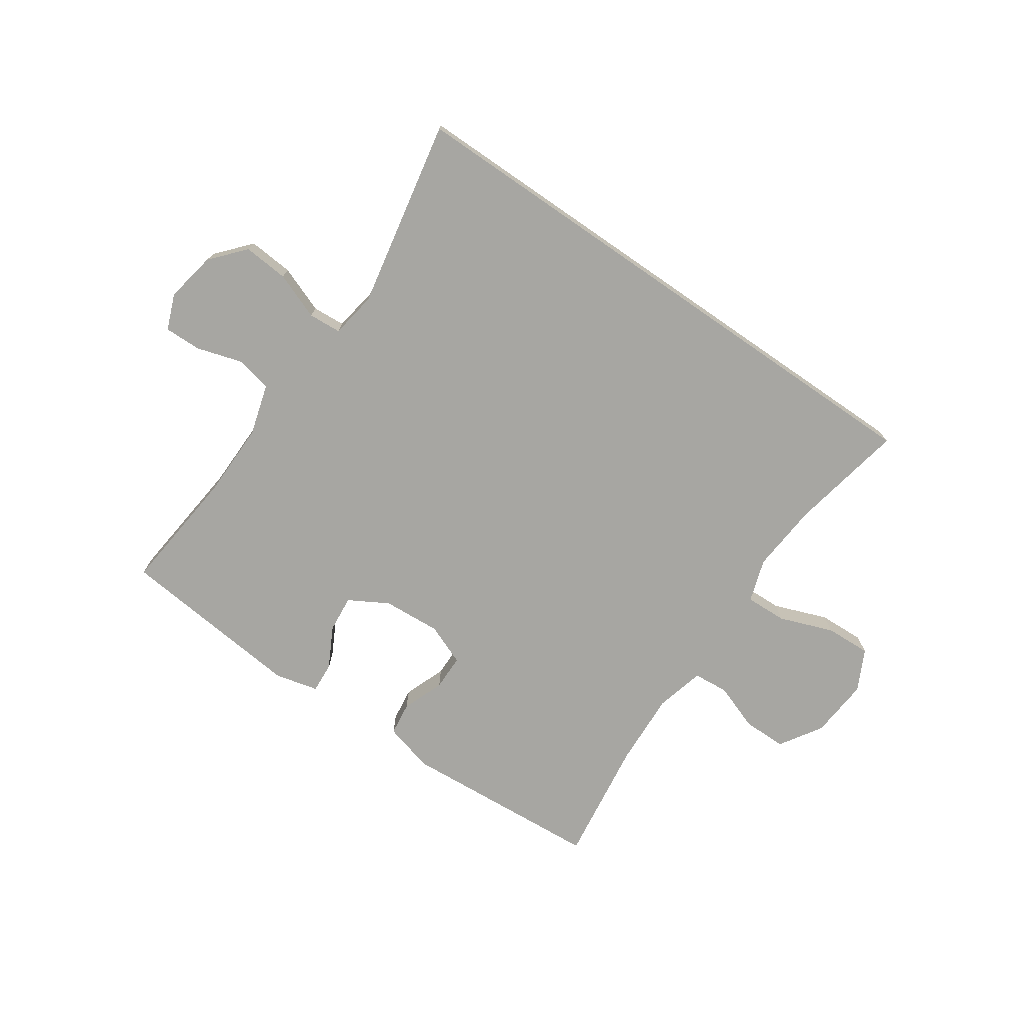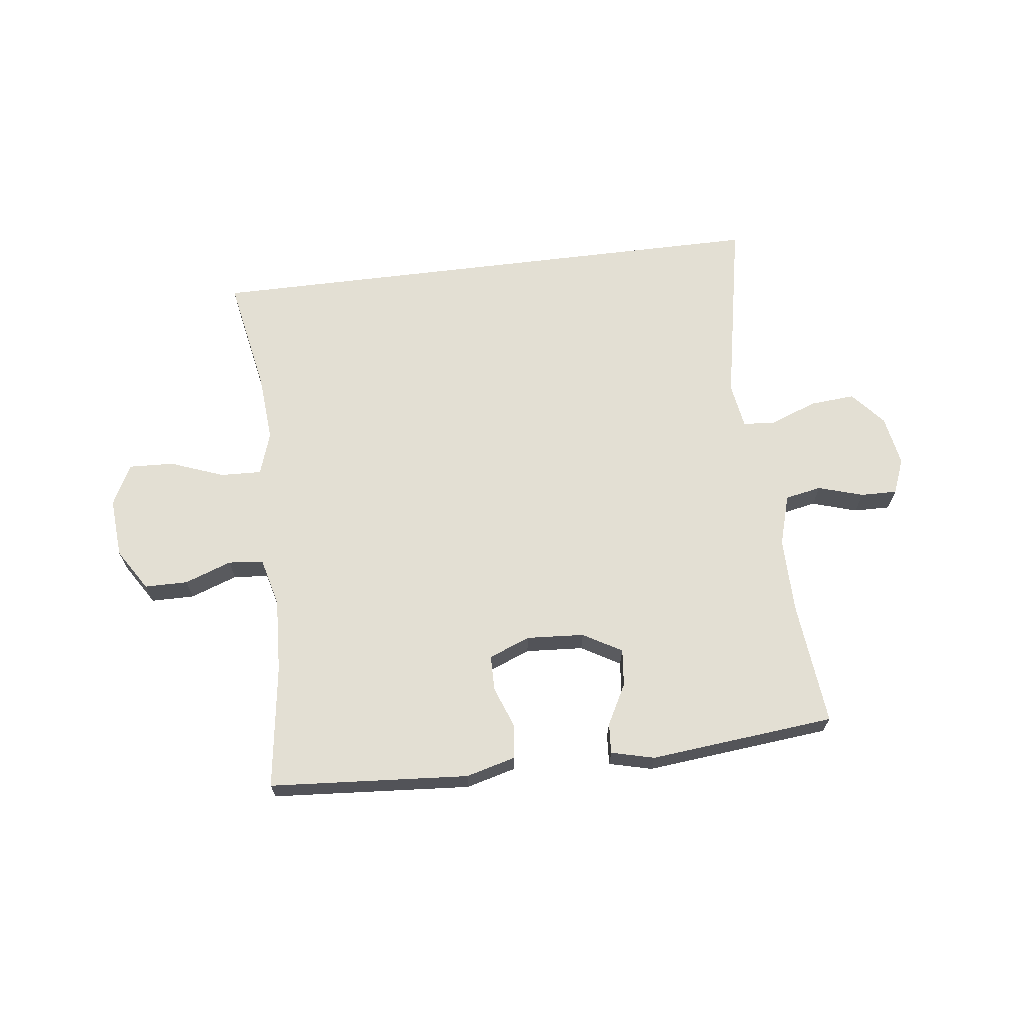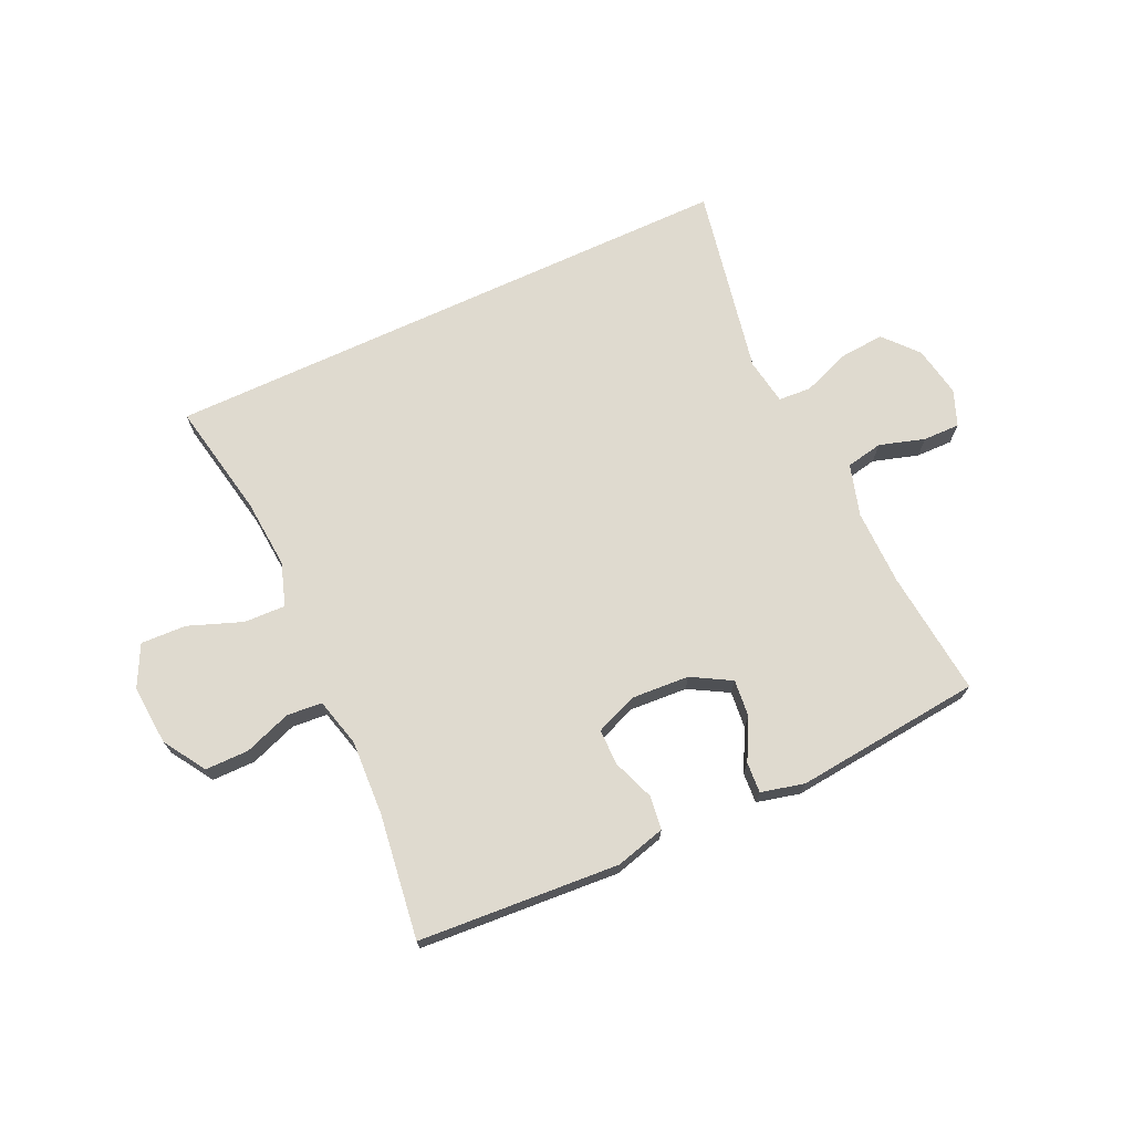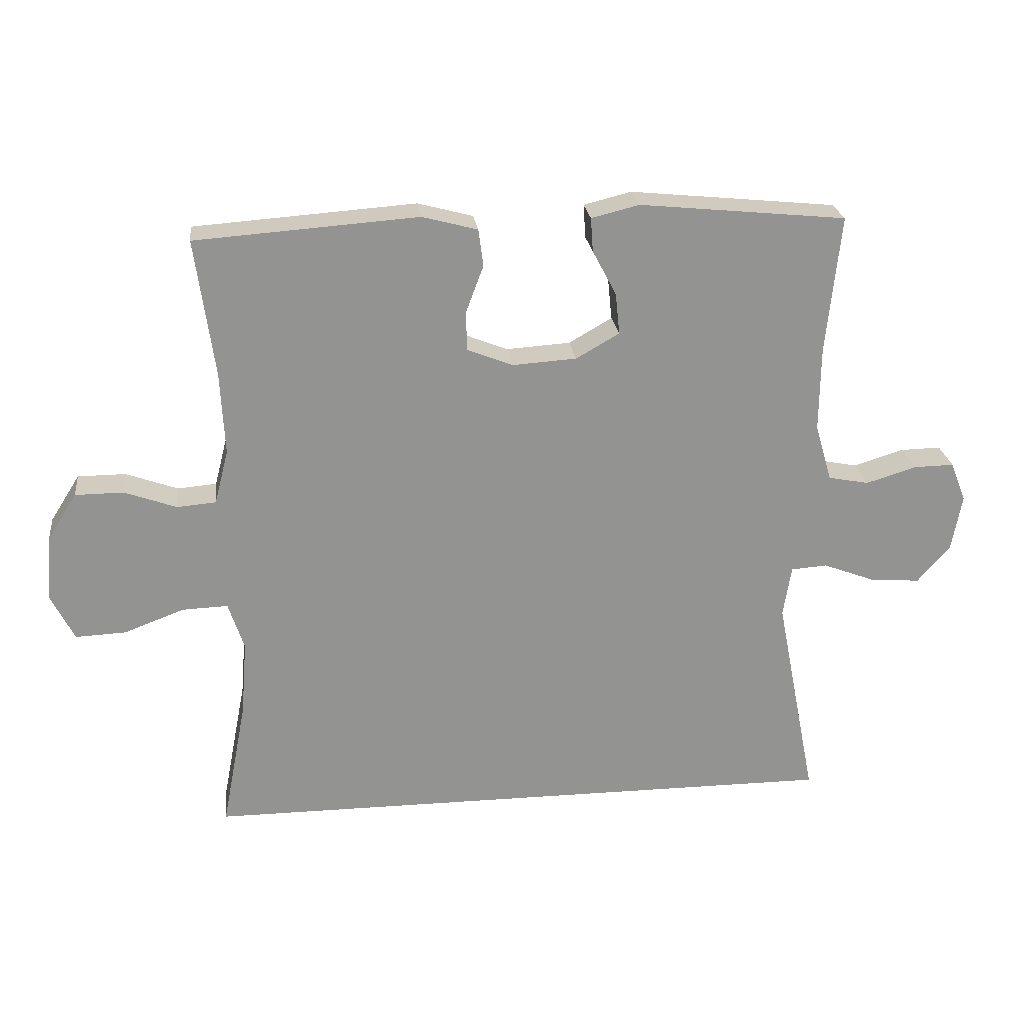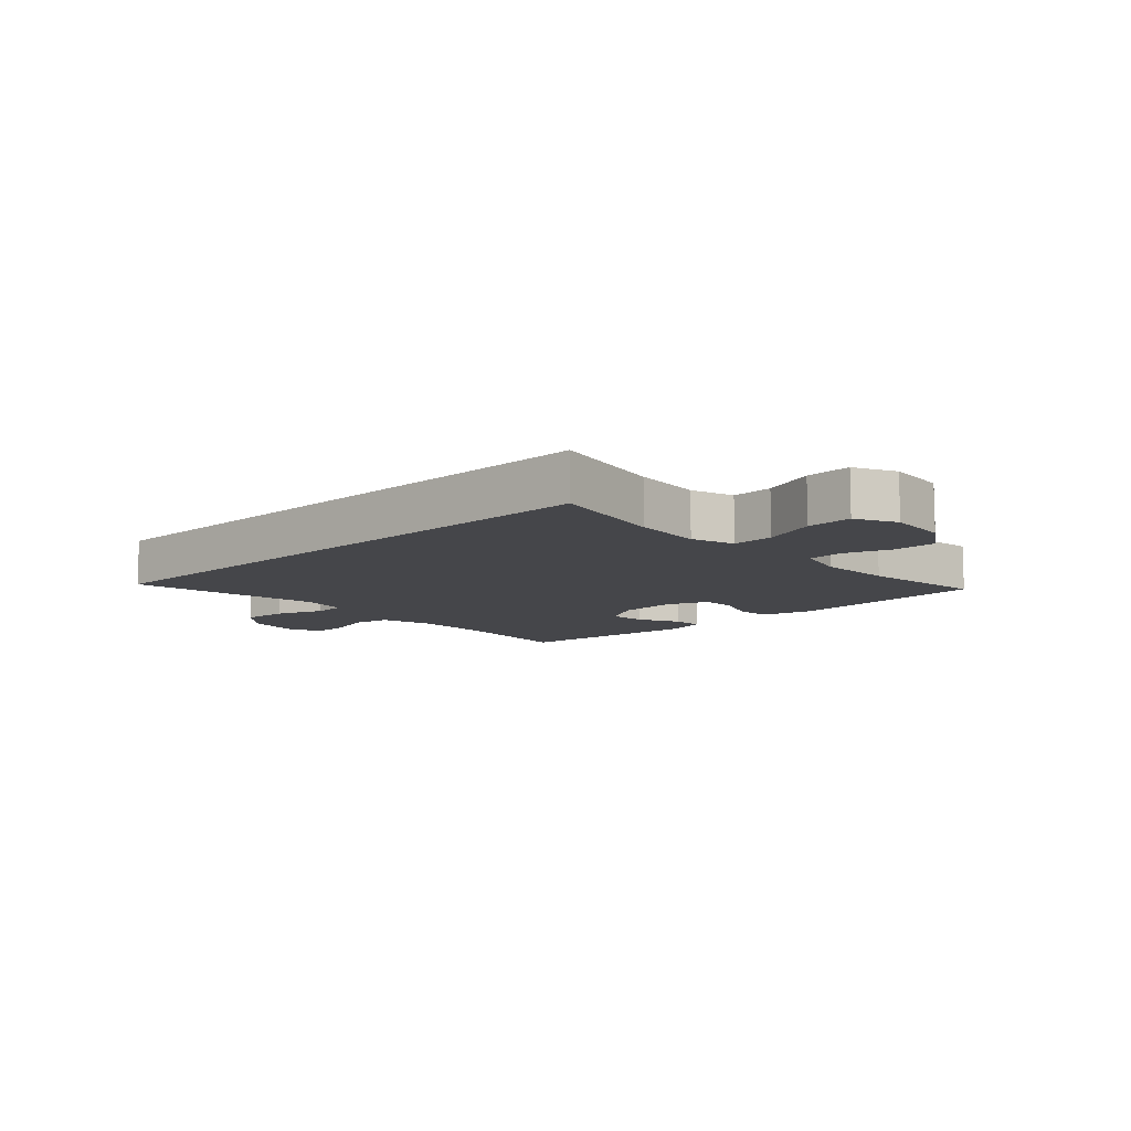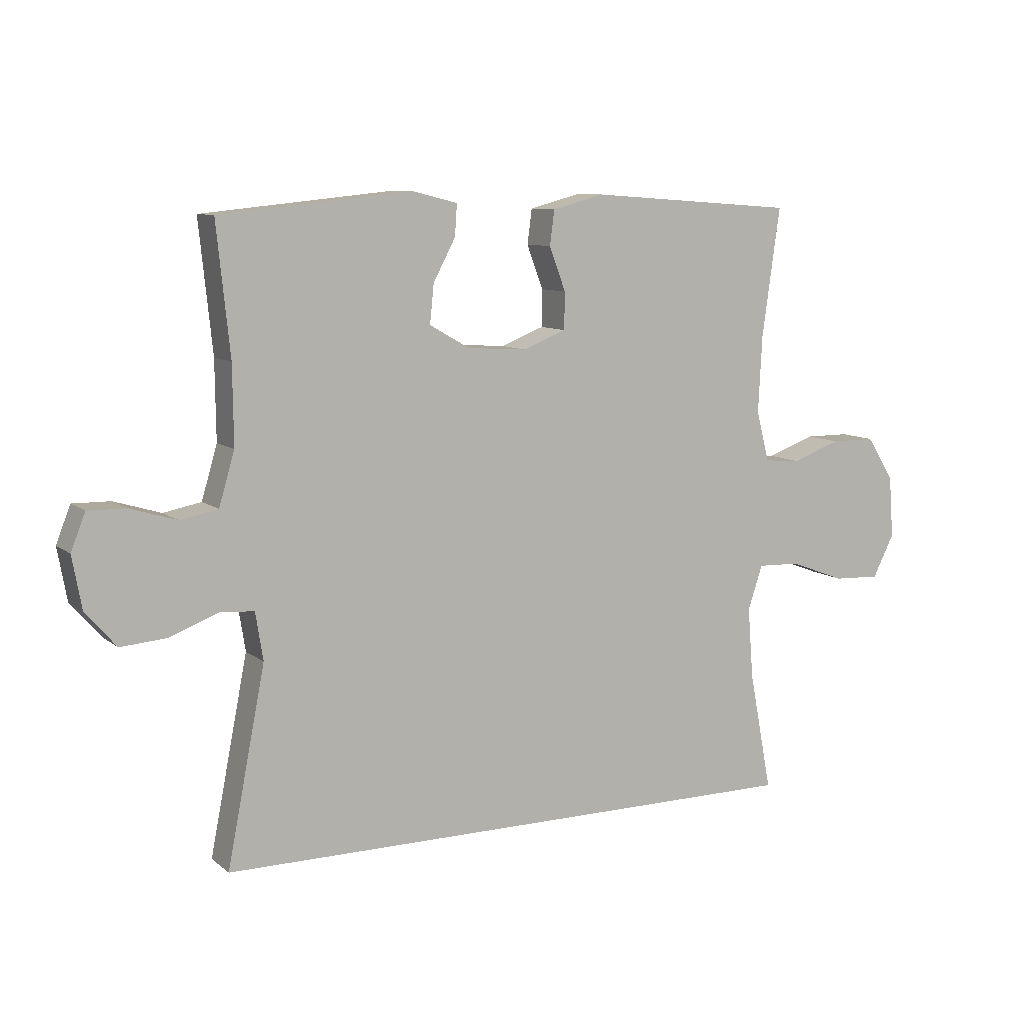
<metadata>
{"format":"obj","ext":"obj","renderer":"f3d","projection":"perspective","resolution":1024,"background":"white","views":[{"elev":-74.0,"azim":145.4,"up":"+Y"},{"elev":67.0,"azim":-7.0,"up":"+Y"},{"elev":70.9,"azim":-24.9,"up":"+Y"},{"elev":23.8,"azim":-6.9,"up":"+Z"},{"elev":-9.9,"azim":-137.1,"up":"+Y"},{"elev":9.3,"azim":152.0,"up":"+Z"}]}
</metadata>
<code>
o path1154
v 0.51 0.0375 -0.4969
v 0.4462 0.0375 -0.171
v 0.4588 0.0375 -0.09151
v 0.5153 0.0375 -0.08759
v 0.5963 0.0375 -0.1184
v 0.6742 0.0375 -0.1246
v 0.7254 0.0375 -0.0659
v 0.7412 0.0375 0.02162
v 0.717 0.0375 0.08284
v 0.6538 0.0375 0.08159
v 0.5757 0.0375 0.05772
v 0.5125 0.0375 0.07002
v 0.4864 0.0375 0.1587
v 0.4877 0.0375 0.2893
v 0.51 0.0375 0.505
v 0.1878 0.0375 0.5373
v 0.1132 0.0375 0.5188
v 0.1169 0.0375 0.4662
v 0.1541 0.0375 0.3962
v 0.1605 0.0375 0.332
v 0.0932 0.0375 0.2934
v -0.00701 0.0375 0.2869
v -0.07808 0.0375 0.3153
v -0.07885 0.0375 0.3767
v -0.05154 0.0375 0.4494
v -0.05919 0.0375 0.507
v -0.1453 0.0375 0.5299
v -0.4917 0.0375 0.505
v -0.4619 0.0375 0.2907
v -0.4554 0.0375 0.1624
v -0.4769 0.0375 0.07846
v -0.5376 0.0375 0.07325
v -0.6186 0.0375 0.1025
v -0.6936 0.0375 0.1021
v -0.7396 0.0375 0.02938
v -0.7475 0.0375 -0.07392
v -0.7116 0.0375 -0.1448
v -0.633 0.0375 -0.1414
v -0.5402 0.0375 -0.1064
v -0.4688 0.0375 -0.1038
v -0.4443 0.0375 -0.1781
v -0.4536 0.0375 -0.2966
v -0.4917 0.0375 -0.4969
v 0.51 -0.0375 -0.4969
v 0.4462 -0.0375 -0.171
v 0.4588 -0.0375 -0.09151
v 0.5153 -0.0375 -0.08759
v 0.5963 -0.0375 -0.1184
v 0.6742 -0.0375 -0.1246
v 0.7254 -0.0375 -0.0659
v 0.7412 -0.0375 0.02162
v 0.717 -0.0375 0.08284
v 0.6538 -0.0375 0.08159
v 0.5757 -0.0375 0.05772
v 0.5125 -0.0375 0.07002
v 0.4864 -0.0375 0.1587
v 0.4877 -0.0375 0.2893
v 0.51 -0.0375 0.505
v 0.1878 -0.0375 0.5373
v 0.1132 -0.0375 0.5188
v 0.1169 -0.0375 0.4662
v 0.1541 -0.0375 0.3962
v 0.1605 -0.0375 0.332
v 0.0932 -0.0375 0.2934
v -0.00701 -0.0375 0.2869
v -0.07808 -0.0375 0.3153
v -0.07885 -0.0375 0.3767
v -0.05154 -0.0375 0.4494
v -0.05919 -0.0375 0.507
v -0.1453 -0.0375 0.5299
v -0.4917 -0.0375 0.505
v -0.4619 -0.0375 0.2907
v -0.4554 -0.0375 0.1624
v -0.4769 -0.0375 0.07846
v -0.5376 -0.0375 0.07325
v -0.6186 -0.0375 0.1025
v -0.6936 -0.0375 0.1021
v -0.7396 -0.0375 0.02938
v -0.7475 -0.0375 -0.07392
v -0.7116 -0.0375 -0.1448
v -0.633 -0.0375 -0.1414
v -0.5402 -0.0375 -0.1064
v -0.4688 -0.0375 -0.1038
v -0.4443 -0.0375 -0.1781
v -0.4536 -0.0375 -0.2966
v -0.4917 -0.0375 -0.4969
v 0.7254 0.0375 -0.0659
v 0.7412 0.0375 0.02162
v 0.717 0.0375 0.08284
v 0.717 0.0375 0.08284
v 0.6742 0.0375 -0.1246
v 0.6538 0.0375 0.08159
v 0.5963 0.0375 -0.1184
v 0.5757 0.0375 0.05772
v 0.5153 0.0375 -0.08759
v 0.5125 0.0375 0.07002
v 0.5125 0.0375 0.07002
v 0.4588 0.0375 -0.09151
v 0.4588 0.0375 -0.09151
v 0.4864 0.0375 0.1587
v 0.51 0.0375 -0.4969
v 0.51 0.0375 -0.4969
v -0.4917 0.0375 -0.4969
v -0.4917 0.0375 -0.4969
v 0.4877 0.0375 0.2893
v 0.51 0.0375 0.505
v 0.51 0.0375 0.505
v 0.4462 0.0375 -0.171
v 0.1878 0.0375 0.5373
v 0.1541 0.0375 0.3962
v 0.1605 0.0375 0.332
v 0.1605 0.0375 0.332
v 0.1132 0.0375 0.5188
v 0.1132 0.0375 0.5188
v 0.0932 0.0375 0.2934
v 0.1169 0.0375 0.4662
v -0.00701 0.0375 0.2869
v -0.07808 0.0375 0.3153
v -0.07808 0.0375 0.3153
v -0.07885 0.0375 0.3767
v -0.05154 0.0375 0.4494
v -0.05919 0.0375 0.507
v -0.05919 0.0375 0.507
v -0.1453 0.0375 0.5299
v -0.4443 0.0375 -0.1781
v -0.4536 0.0375 -0.2966
v -0.4688 0.0375 -0.1038
v -0.4688 0.0375 -0.1038
v -0.4554 0.0375 0.1624
v -0.4769 0.0375 0.07846
v -0.4769 0.0375 0.07846
v -0.4619 0.0375 0.2907
v -0.4917 0.0375 0.505
v -0.4917 0.0375 0.505
v -0.5402 0.0375 -0.1064
v -0.5376 0.0375 0.07325
v -0.6186 0.0375 0.1025
v -0.633 0.0375 -0.1414
v -0.6936 0.0375 0.1021
v -0.7116 0.0375 -0.1448
v -0.7116 0.0375 -0.1448
v -0.7396 0.0375 0.02938
v -0.7475 0.0375 -0.07392
v 0.7254 -0.0375 -0.0659
v 0.7412 -0.0375 0.02162
v 0.717 -0.0375 0.08284
v 0.717 -0.0375 0.08284
v 0.6742 -0.0375 -0.1246
v 0.6538 -0.0375 0.08159
v 0.5963 -0.0375 -0.1184
v 0.5757 -0.0375 0.05772
v 0.5153 -0.0375 -0.08759
v 0.5125 -0.0375 0.07002
v 0.5125 -0.0375 0.07002
v 0.4588 -0.0375 -0.09151
v 0.4588 -0.0375 -0.09151
v 0.4864 -0.0375 0.1587
v 0.51 -0.0375 -0.4969
v 0.51 -0.0375 -0.4969
v -0.4917 -0.0375 -0.4969
v -0.4917 -0.0375 -0.4969
v 0.4877 -0.0375 0.2893
v 0.51 -0.0375 0.505
v 0.51 -0.0375 0.505
v 0.4462 -0.0375 -0.171
v 0.1878 -0.0375 0.5373
v 0.1541 -0.0375 0.3962
v 0.1605 -0.0375 0.332
v 0.1605 -0.0375 0.332
v 0.1132 -0.0375 0.5188
v 0.1132 -0.0375 0.5188
v 0.0932 -0.0375 0.2934
v 0.1169 -0.0375 0.4662
v -0.00701 -0.0375 0.2869
v -0.07808 -0.0375 0.3153
v -0.07808 -0.0375 0.3153
v -0.07885 -0.0375 0.3767
v -0.05154 -0.0375 0.4494
v -0.05919 -0.0375 0.507
v -0.05919 -0.0375 0.507
v -0.1453 -0.0375 0.5299
v -0.4443 -0.0375 -0.1781
v -0.4536 -0.0375 -0.2966
v -0.4688 -0.0375 -0.1038
v -0.4688 -0.0375 -0.1038
v -0.4554 -0.0375 0.1624
v -0.4769 -0.0375 0.07846
v -0.4769 -0.0375 0.07846
v -0.4619 -0.0375 0.2907
v -0.4917 -0.0375 0.505
v -0.4917 -0.0375 0.505
v -0.5402 -0.0375 -0.1064
v -0.5376 -0.0375 0.07325
v -0.6186 -0.0375 0.1025
v -0.633 -0.0375 -0.1414
v -0.6936 -0.0375 0.1021
v -0.7116 -0.0375 -0.1448
v -0.7116 -0.0375 -0.1448
v -0.7396 -0.0375 0.02938
v -0.7475 -0.0375 -0.07392
f 152 153 155
f 187 175 186
f 186 175 189
f 195 199 200
f 165 183 158
f 165 174 182
f 193 194 192
f 199 194 196
f 165 182 183
f 167 166 173
f 195 194 199
f 144 151 150
f 165 172 174
f 182 174 184
f 153 157 155
f 152 151 153
f 195 200 197
f 184 187 193
f 192 194 195
f 166 167 163
f 148 144 150
f 155 172 165
f 162 168 157
f 173 166 170
f 189 175 177
f 181 178 179
f 177 178 181
f 150 151 152
f 167 168 162
f 163 167 162
f 144 149 151
f 149 145 146
f 158 183 160
f 172 157 168
f 184 174 187
f 184 193 192
f 145 149 144
f 174 175 187
f 189 181 190
f 157 172 155
f 189 177 181
f 7 8 51 50
f 8 90 147 51
f 6 7 50 49
f 9 10 53 52
f 5 6 49 48
f 10 11 54 53
f 4 5 48 47
f 11 97 154 54
f 99 4 47 156
f 12 13 56 55
f 104 102 159 161
f 14 107 164 57
f 13 14 57 56
f 1 2 45 44
f 2 3 46 45
f 15 16 59 58
f 19 112 169 62
f 16 114 171 59
f 20 21 64 63
f 18 19 62 61
f 17 18 61 60
f 21 22 65 64
f 22 119 176 65
f 24 25 68 67
f 25 123 180 68
f 26 27 70 69
f 23 24 67 66
f 41 42 85 84
f 128 41 84 185
f 30 131 188 73
f 29 30 73 72
f 134 29 72 191
f 27 28 71 70
f 39 40 83 82
f 31 32 75 74
f 42 43 86 85
f 32 33 76 75
f 38 39 82 81
f 33 34 77 76
f 141 38 81 198
f 34 35 78 77
f 36 37 80 79
f 35 36 79 78
f 95 98 96
f 130 129 118
f 129 132 118
f 138 143 142
f 108 101 126
f 108 125 117
f 136 135 137
f 142 139 137
f 108 126 125
f 110 116 109
f 138 142 137
f 87 93 94
f 108 117 115
f 125 127 117
f 96 98 100
f 95 96 94
f 138 140 143
f 127 136 130
f 135 138 137
f 109 106 110
f 91 93 87
f 98 108 115
f 105 100 111
f 116 113 109
f 132 120 118
f 124 122 121
f 120 124 121
f 93 95 94
f 110 105 111
f 106 105 110
f 87 94 92
f 92 89 88
f 101 103 126
f 115 111 100
f 127 130 117
f 127 135 136
f 88 87 92
f 117 130 118
f 132 133 124
f 100 98 115
f 132 124 120

</code>
